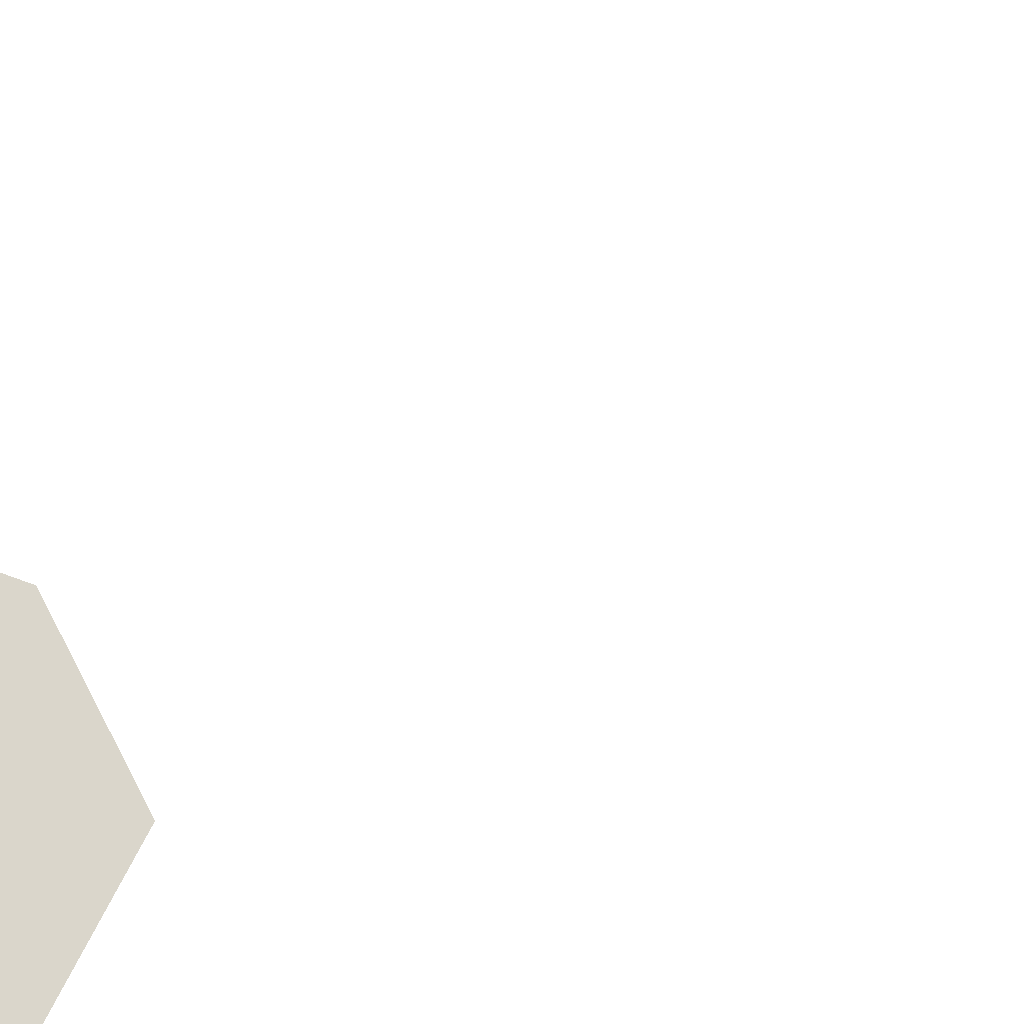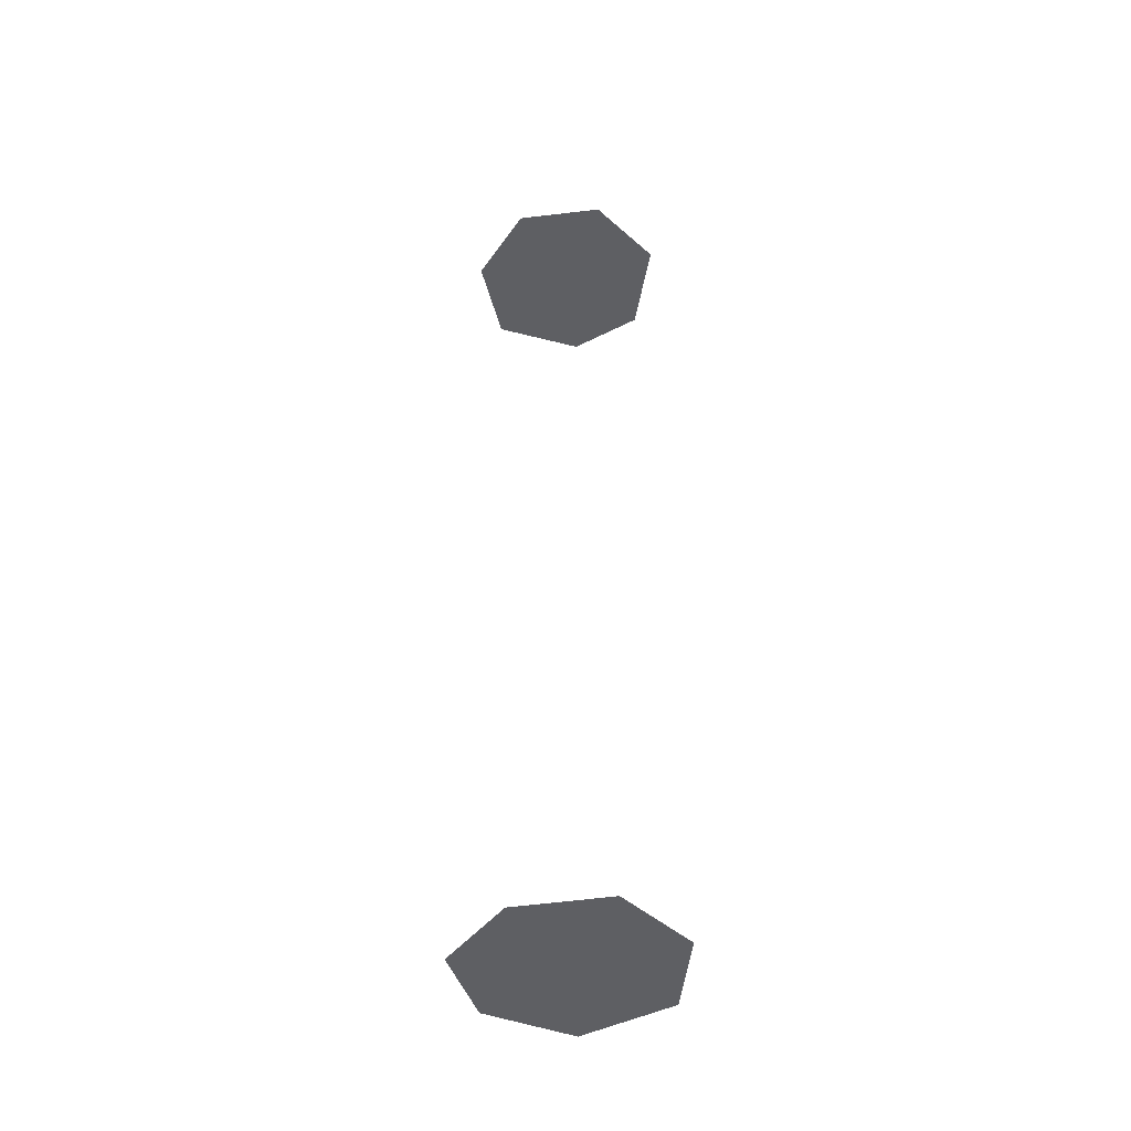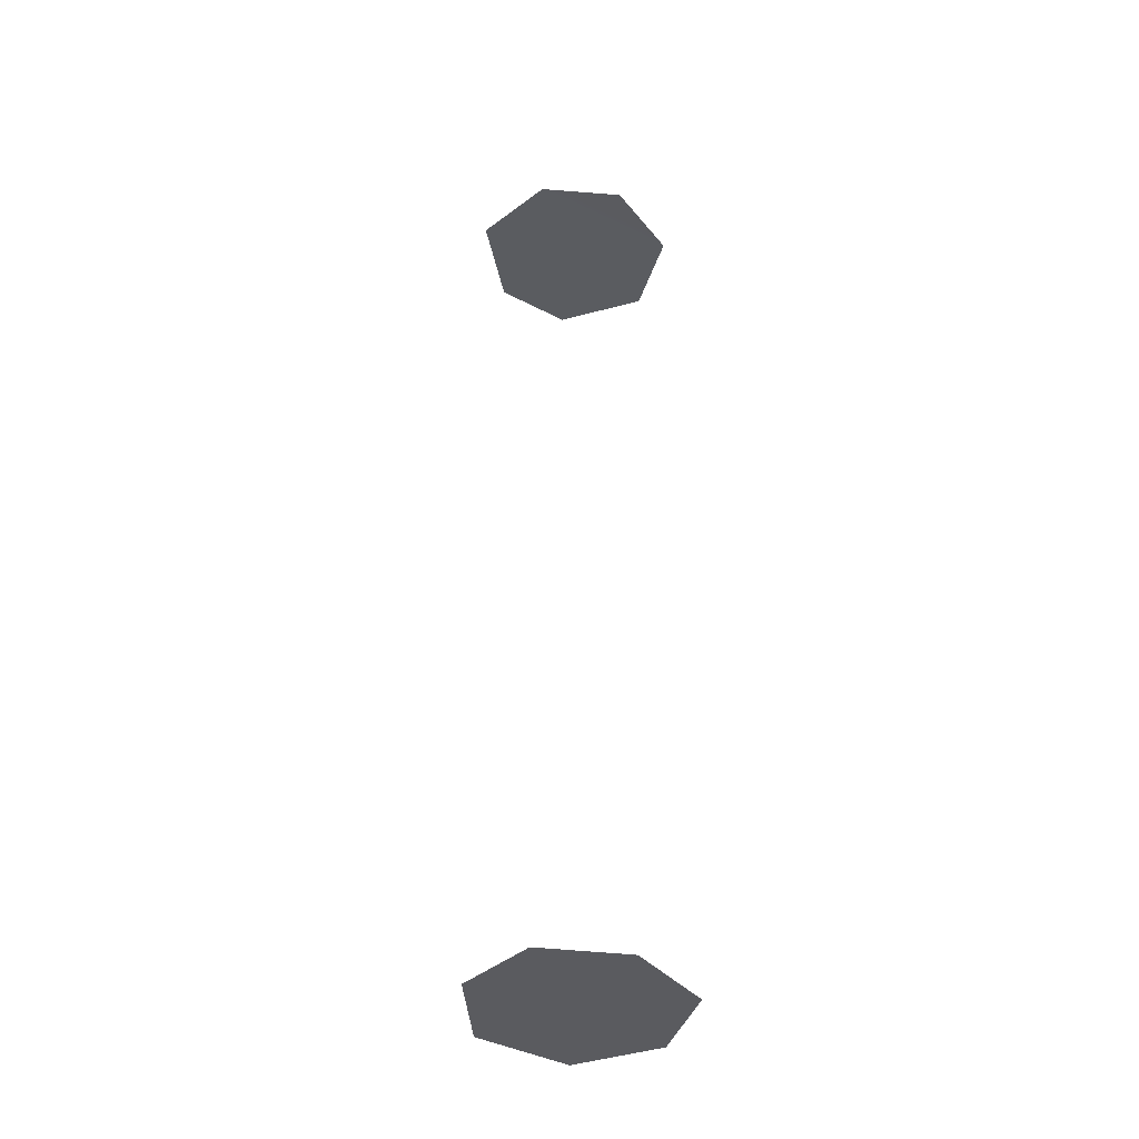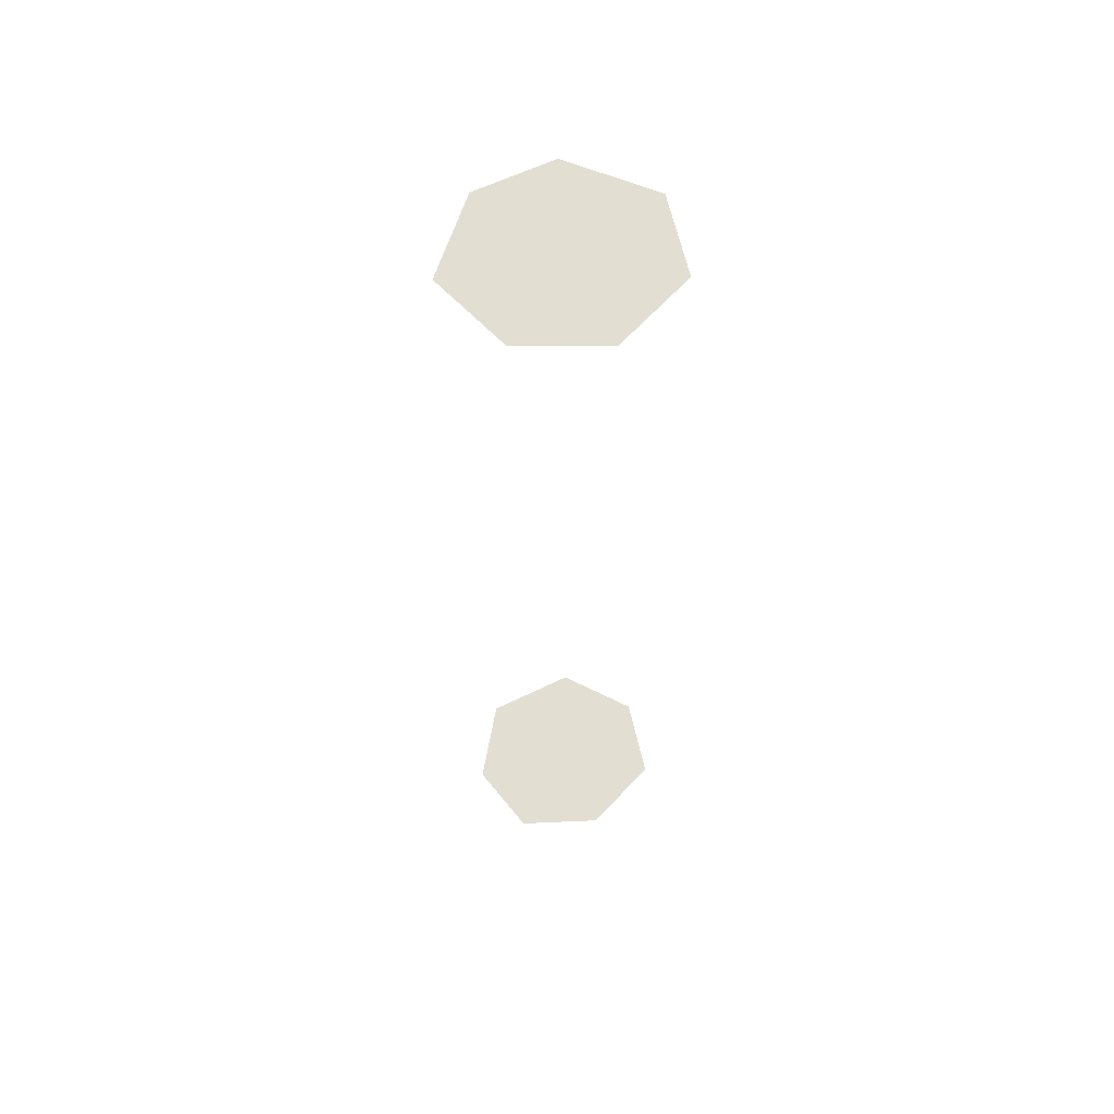
<metadata>
{"format":"obj","ext":"obj","renderer":"f3d","projection":"perspective","resolution":1024,"background":"white","views":[{"elev":-12.9,"azim":-27.0,"up":"+Z"},{"elev":-46.2,"azim":-136.6,"up":"+Y"},{"elev":-41.1,"azim":161.1,"up":"+Y"},{"elev":59.6,"azim":166.6,"up":"+Y"}]}
</metadata>
<code>
v -0.04855 -2.64 0.5635
v -0.4105 -2.64 -0.2369
v -0.4187 -2.64 0.2438
v 0.6647 -2.64 -0.01858
v 0.4754 -2.64 -0.4269
v 0.005598 -2.64 -0.5164
v 0.4687 -2.64 0.439
v 0.471 2.64 -0.434
v -0.3924 2.64 -0.2598
v 0.005439 2.64 -0.5454
v 0.4444 2.64 0.432
v 0.01277 2.64 0.5345
v -0.4054 2.64 0.2209
v 0.7043 2.64 -0.01366
g BigLog_LOD1_12443_8
f 1 3 2
f 1 2 4
f 2 5 4
f 2 6 5
f 7 1 4
f 8 10 9
f 8 9 11
f 9 12 11
f 9 13 12
f 14 8 11

</code>
